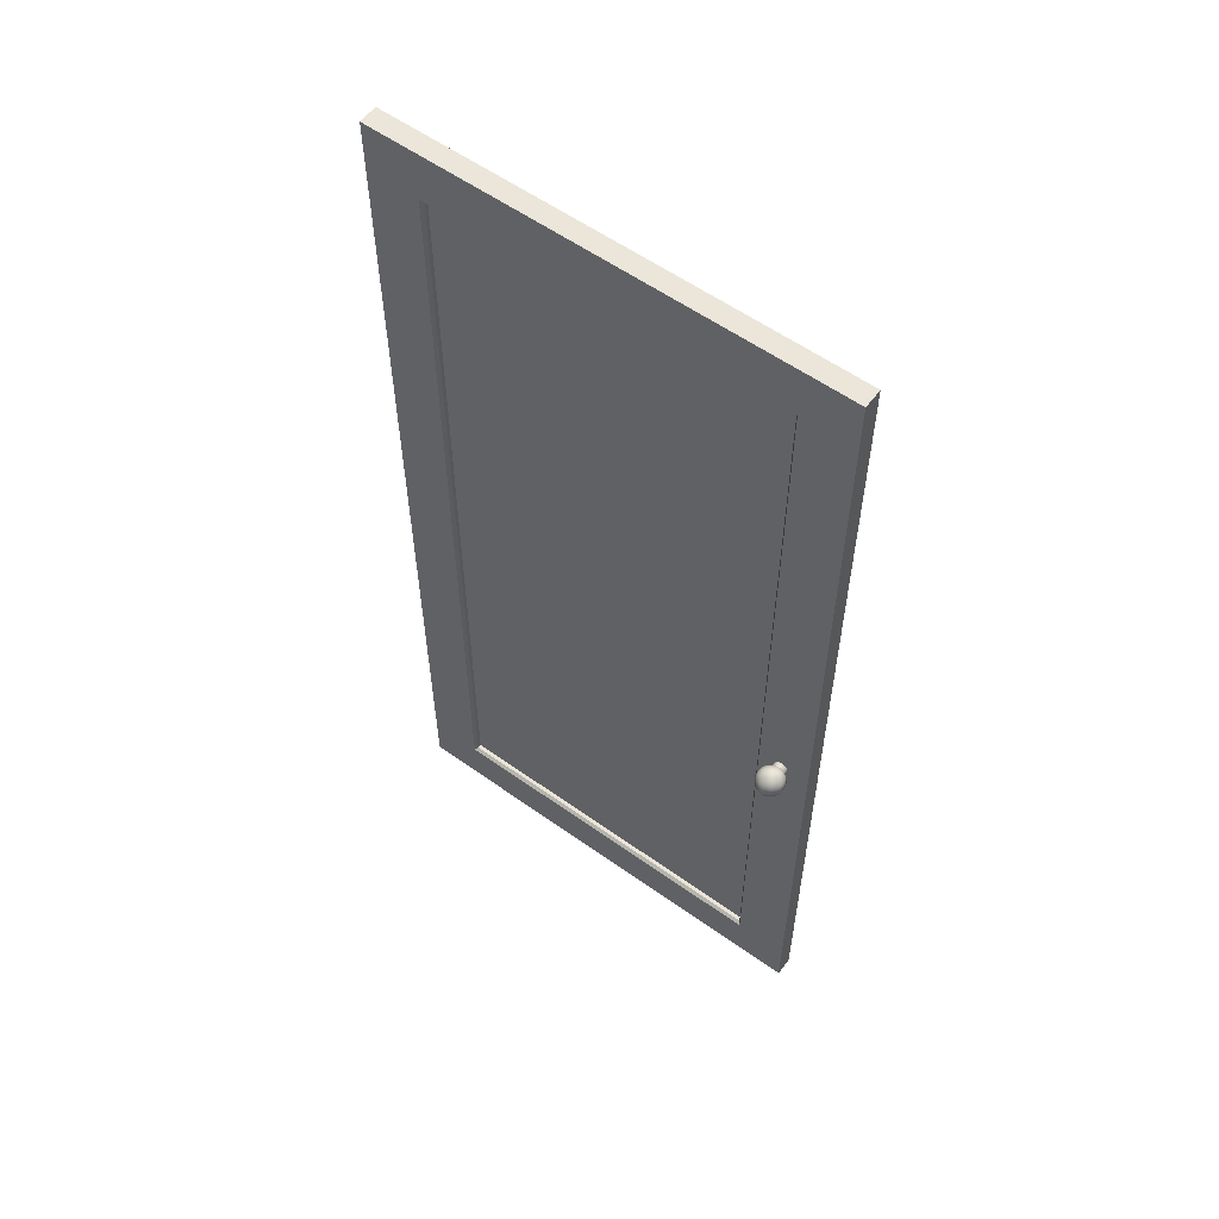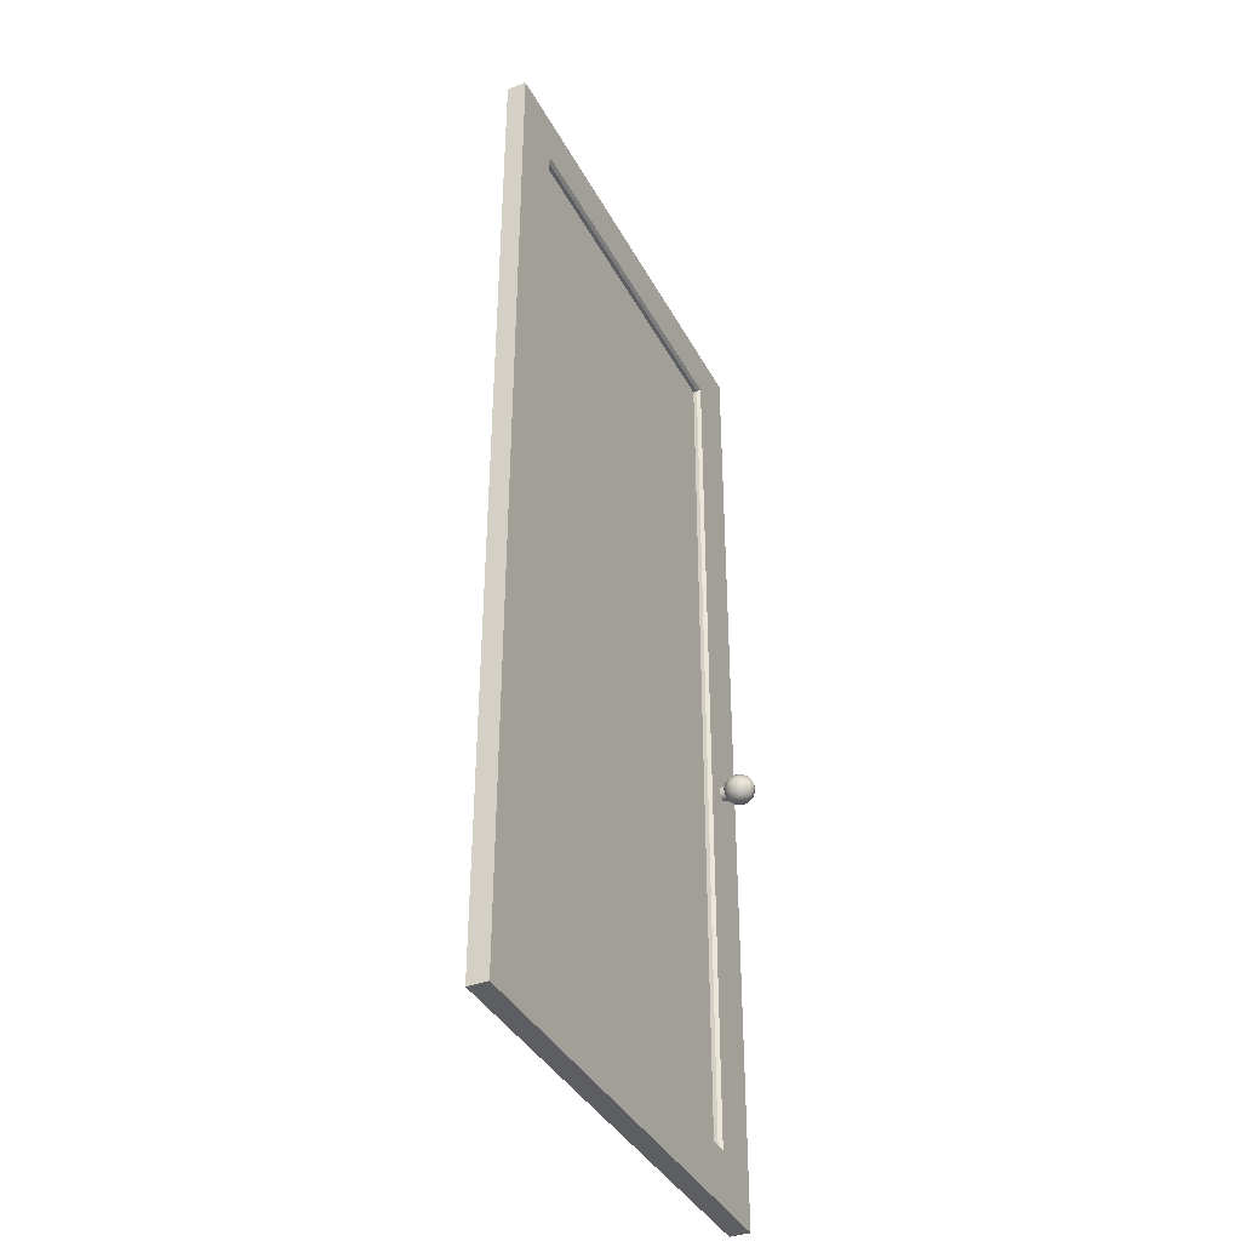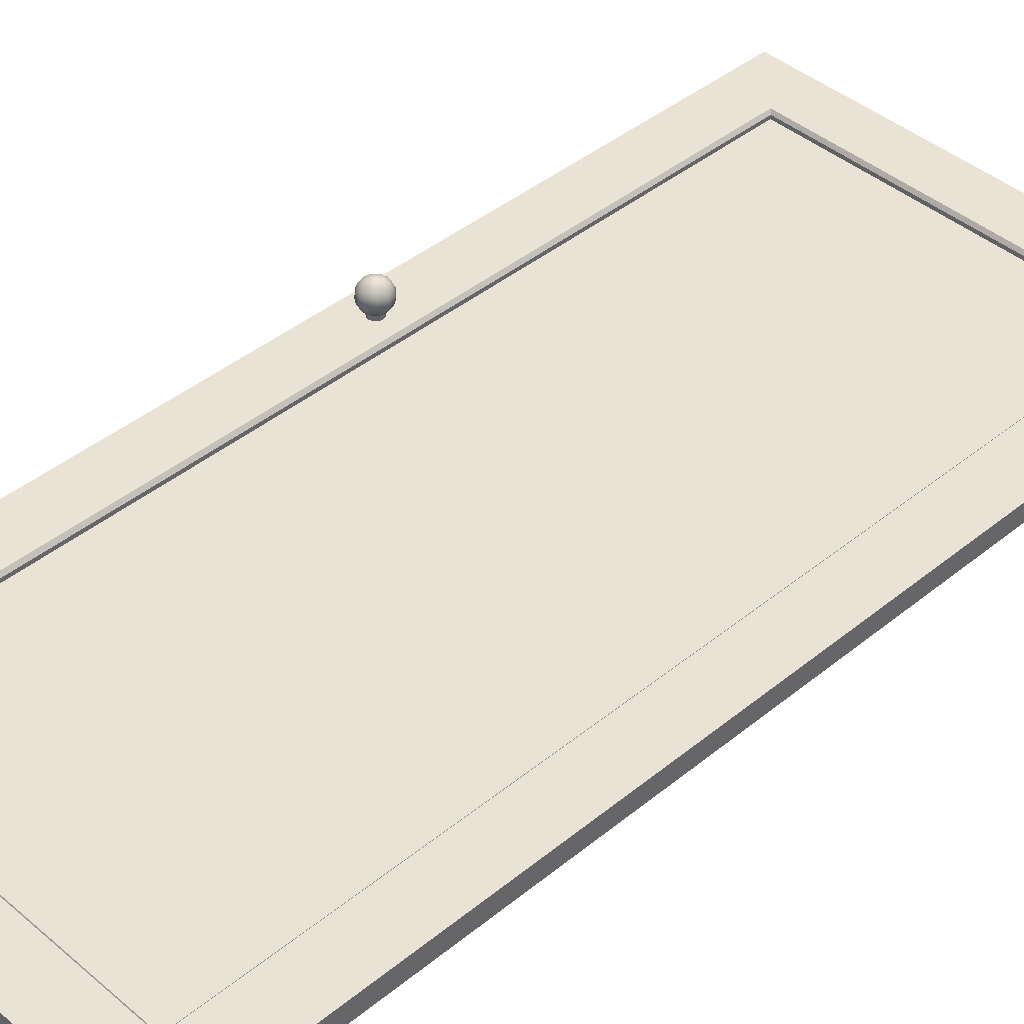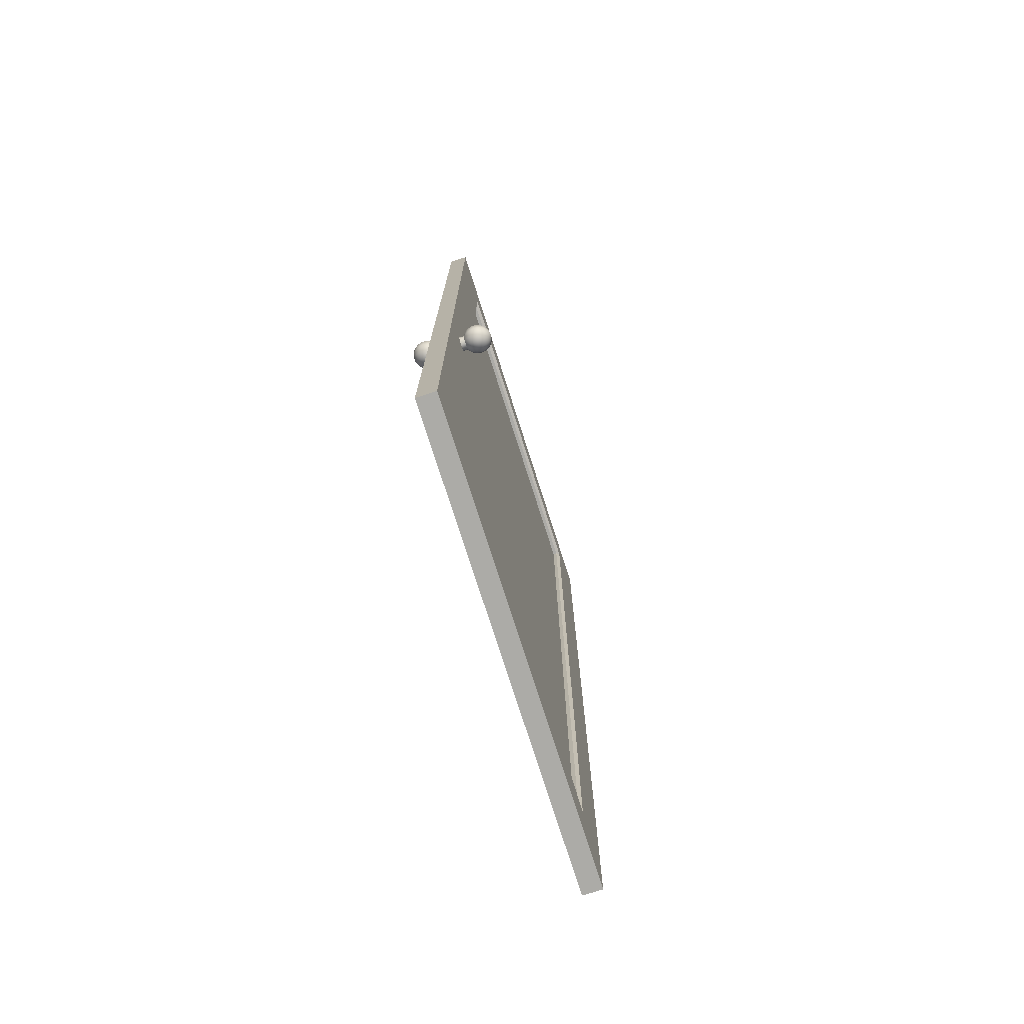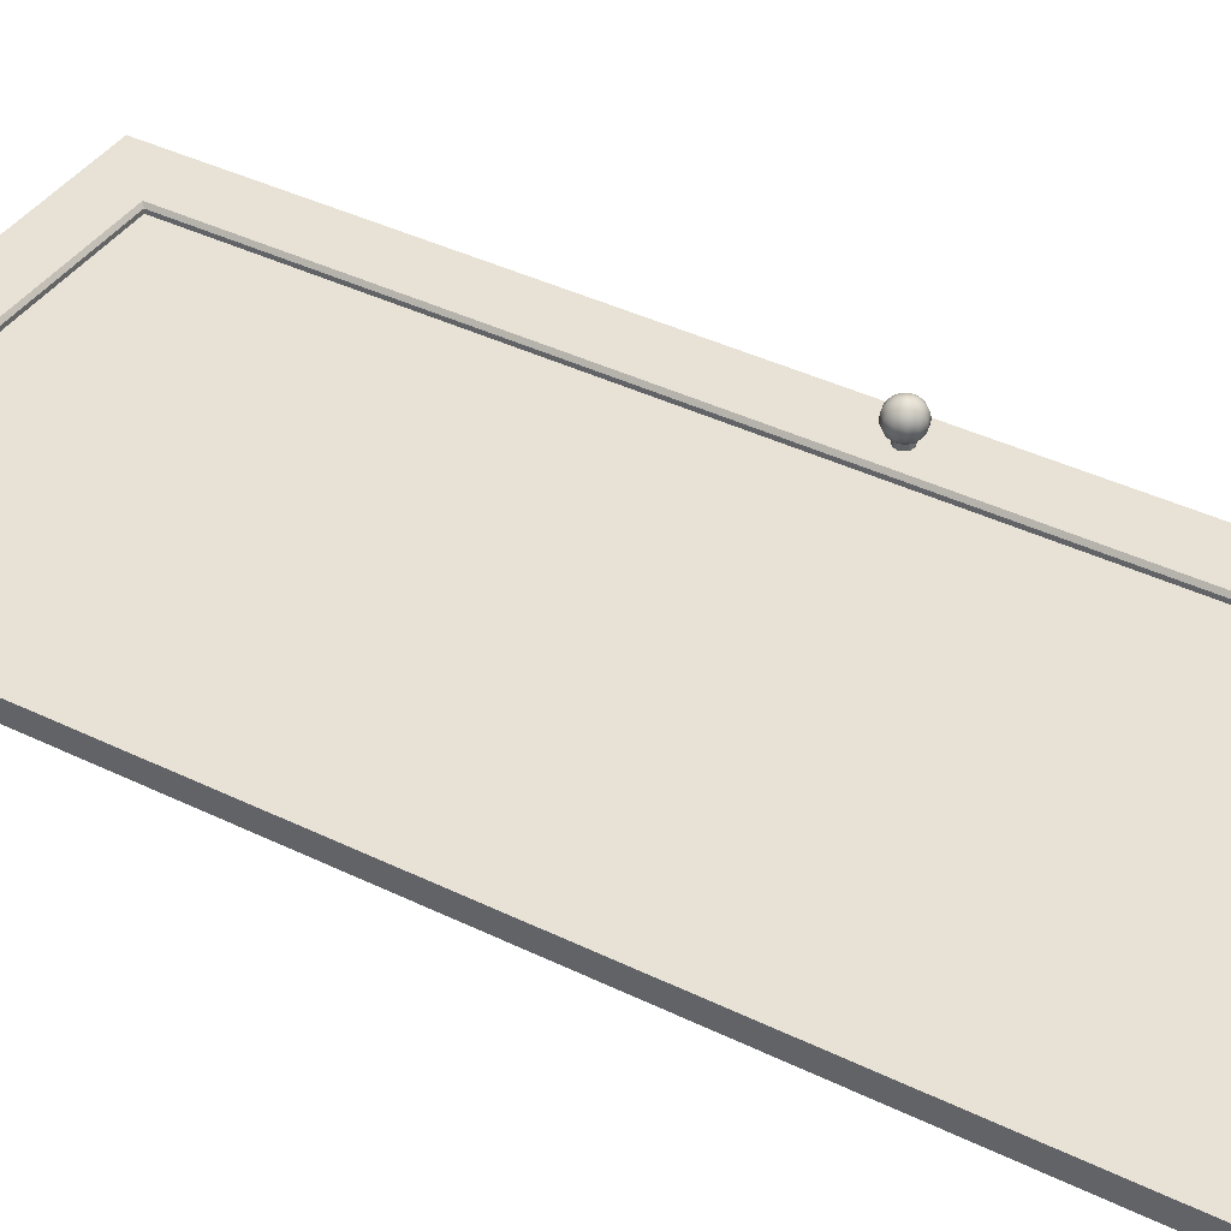
<metadata>
{"format":"obj","ext":"obj","renderer":"f3d","projection":"perspective","resolution":1024,"background":"white","views":[{"elev":57.6,"azim":36.5,"up":"+Y"},{"elev":-38.8,"azim":-64.3,"up":"+Y"},{"elev":42.0,"azim":-134.4,"up":"+Z"},{"elev":-76.2,"azim":107.7,"up":"+Y"},{"elev":40.1,"azim":-59.0,"up":"+Z"}]}
</metadata>
<code>
g default
v 0.004151 0 0.001019
v 1.114 0 0.001019
v 0.004151 2.371 0.001019
v 1.114 2.371 0.001019
v 0.004151 2.371 -0.04522
v 1.114 2.371 -0.04522
v 0.004151 0 -0.04522
v 1.114 0 -0.04522
v 1.059 1.033 0.01221
v 1.052 1.039 0.01221
v 1.043 1.042 0.01221
v 1.035 1.039 0.01221
v 1.028 1.033 0.01221
v 1.026 1.024 0.01221
v 1.028 1.015 0.01221
v 1.035 1.009 0.01221
v 1.043 1.006 0.01221
v 1.052 1.009 0.01221
v 1.059 1.015 0.01221
v 1.061 1.024 0.01221
v 1.065 1.036 0.01781
v 1.056 1.045 0.01781
v 1.043 1.049 0.01781
v 1.031 1.045 0.01781
v 1.022 1.036 0.01781
v 1.019 1.024 0.01781
v 1.022 1.011 0.01781
v 1.031 1.002 0.01781
v 1.043 0.999 0.01781
v 1.056 1.002 0.01781
v 1.065 1.011 0.01781
v 1.068 1.024 0.01781
v 1.07 1.039 0.02511
v 1.059 1.05 0.02511
v 1.043 1.054 0.02511
v 1.028 1.05 0.02511
v 1.017 1.039 0.02511
v 1.013 1.024 0.02511
v 1.017 1.009 0.02511
v 1.028 0.9974 0.02511
v 1.043 0.9934 0.02511
v 1.059 0.9974 0.02511
v 1.07 1.009 0.02511
v 1.074 1.024 0.02511
v 1.073 1.041 0.03361
v 1.06 1.053 0.03361
v 1.043 1.058 0.03361
v 1.026 1.053 0.03361
v 1.014 1.041 0.03361
v 1.009 1.024 0.03361
v 1.014 1.007 0.03361
v 1.026 0.9944 0.03361
v 1.043 0.9898 0.03361
v 1.06 0.9944 0.03361
v 1.073 1.007 0.03361
v 1.077 1.024 0.03361
v 1.074 1.042 0.04273
v 1.061 1.054 0.04273
v 1.043 1.059 0.04273
v 1.026 1.054 0.04273
v 1.013 1.042 0.04273
v 1.008 1.024 0.04273
v 1.013 1.006 0.04273
v 1.026 0.9934 0.04273
v 1.043 0.9886 0.04273
v 1.061 0.9934 0.04273
v 1.074 1.006 0.04273
v 1.079 1.024 0.04273
v 1.073 1.041 0.05185
v 1.06 1.053 0.05185
v 1.043 1.058 0.05185
v 1.026 1.053 0.05185
v 1.014 1.041 0.05185
v 1.009 1.024 0.05185
v 1.014 1.007 0.05185
v 1.026 0.9944 0.05185
v 1.043 0.9898 0.05185
v 1.06 0.9944 0.05185
v 1.073 1.007 0.05185
v 1.077 1.024 0.05185
v 1.07 1.039 0.06035
v 1.059 1.05 0.06035
v 1.043 1.054 0.06035
v 1.028 1.05 0.06035
v 1.017 1.039 0.06035
v 1.013 1.024 0.06035
v 1.017 1.009 0.06035
v 1.028 0.9974 0.06035
v 1.043 0.9934 0.06035
v 1.059 0.9974 0.06035
v 1.07 1.009 0.06035
v 1.074 1.024 0.06035
v 1.065 1.036 0.06765
v 1.056 1.045 0.06765
v 1.043 1.049 0.06765
v 1.031 1.045 0.06765
v 1.022 1.036 0.06765
v 1.019 1.024 0.06765
v 1.022 1.011 0.06765
v 1.031 1.002 0.06765
v 1.043 0.999 0.06765
v 1.056 1.002 0.06765
v 1.065 1.011 0.06765
v 1.068 1.024 0.06765
v 1.059 1.033 0.07325
v 1.052 1.039 0.07325
v 1.043 1.042 0.07325
v 1.035 1.039 0.07325
v 1.028 1.033 0.07325
v 1.026 1.024 0.07325
v 1.028 1.015 0.07325
v 1.035 1.009 0.07325
v 1.043 1.006 0.07325
v 1.052 1.009 0.07325
v 1.059 1.015 0.07325
v 1.061 1.024 0.07325
v 1.051 1.028 0.07677
v 1.048 1.032 0.07677
v 1.043 1.033 0.07677
v 1.039 1.032 0.07677
v 1.036 1.028 0.07677
v 1.034 1.024 0.07677
v 1.036 1.019 0.07677
v 1.039 1.016 0.07677
v 1.043 1.015 0.07677
v 1.048 1.016 0.07677
v 1.051 1.019 0.07677
v 1.053 1.024 0.07677
v 1.043 1.024 0.07797
v 1.059 1.033 -0.05667
v 1.052 1.039 -0.05667
v 1.056 1.045 -0.06227
v 1.065 1.036 -0.06227
v 1.043 1.042 -0.05667
v 1.043 1.049 -0.06227
v 1.035 1.039 -0.05667
v 1.031 1.045 -0.06227
v 1.028 1.033 -0.05667
v 1.022 1.036 -0.06227
v 1.026 1.024 -0.05667
v 1.019 1.024 -0.06227
v 1.028 1.015 -0.05667
v 1.022 1.011 -0.06227
v 1.035 1.009 -0.05667
v 1.031 1.002 -0.06227
v 1.043 1.006 -0.05667
v 1.043 0.999 -0.06227
v 1.052 1.009 -0.05667
v 1.056 1.002 -0.06227
v 1.059 1.015 -0.05667
v 1.065 1.011 -0.06227
v 1.061 1.024 -0.05667
v 1.068 1.024 -0.06227
v 1.059 1.05 -0.06957
v 1.07 1.039 -0.06957
v 1.043 1.054 -0.06957
v 1.028 1.05 -0.06957
v 1.017 1.039 -0.06957
v 1.013 1.024 -0.06957
v 1.017 1.009 -0.06957
v 1.028 0.9974 -0.06957
v 1.043 0.9934 -0.06957
v 1.059 0.9974 -0.06957
v 1.07 1.009 -0.06957
v 1.074 1.024 -0.06957
v 1.06 1.053 -0.07807
v 1.073 1.041 -0.07807
v 1.043 1.058 -0.07807
v 1.026 1.053 -0.07807
v 1.014 1.041 -0.07807
v 1.009 1.024 -0.07807
v 1.014 1.007 -0.07807
v 1.026 0.9944 -0.07807
v 1.043 0.9898 -0.07807
v 1.06 0.9944 -0.07807
v 1.073 1.007 -0.07807
v 1.077 1.024 -0.07807
v 1.061 1.054 -0.08719
v 1.074 1.042 -0.08719
v 1.043 1.059 -0.08719
v 1.026 1.054 -0.08719
v 1.013 1.042 -0.08719
v 1.008 1.024 -0.08719
v 1.013 1.006 -0.08719
v 1.026 0.9934 -0.08719
v 1.043 0.9886 -0.08719
v 1.061 0.9934 -0.08719
v 1.074 1.006 -0.08719
v 1.079 1.024 -0.08719
v 1.06 1.053 -0.09631
v 1.073 1.041 -0.09631
v 1.043 1.058 -0.09631
v 1.026 1.053 -0.09631
v 1.014 1.041 -0.09631
v 1.009 1.024 -0.09631
v 1.014 1.007 -0.09631
v 1.026 0.9944 -0.09631
v 1.043 0.9898 -0.09631
v 1.06 0.9944 -0.09631
v 1.073 1.007 -0.09631
v 1.077 1.024 -0.09631
v 1.059 1.05 -0.1048
v 1.07 1.039 -0.1048
v 1.043 1.054 -0.1048
v 1.028 1.05 -0.1048
v 1.017 1.039 -0.1048
v 1.013 1.024 -0.1048
v 1.017 1.009 -0.1048
v 1.028 0.9974 -0.1048
v 1.043 0.9934 -0.1048
v 1.059 0.9974 -0.1048
v 1.07 1.009 -0.1048
v 1.074 1.024 -0.1048
v 1.056 1.045 -0.1121
v 1.065 1.036 -0.1121
v 1.043 1.049 -0.1121
v 1.031 1.045 -0.1121
v 1.022 1.036 -0.1121
v 1.019 1.024 -0.1121
v 1.022 1.011 -0.1121
v 1.031 1.002 -0.1121
v 1.043 0.999 -0.1121
v 1.056 1.002 -0.1121
v 1.065 1.011 -0.1121
v 1.068 1.024 -0.1121
v 1.052 1.039 -0.1177
v 1.059 1.033 -0.1177
v 1.043 1.042 -0.1177
v 1.035 1.039 -0.1177
v 1.028 1.033 -0.1177
v 1.026 1.024 -0.1177
v 1.028 1.015 -0.1177
v 1.035 1.009 -0.1177
v 1.043 1.006 -0.1177
v 1.052 1.009 -0.1177
v 1.059 1.015 -0.1177
v 1.061 1.024 -0.1177
v 1.048 1.032 -0.1212
v 1.051 1.028 -0.1212
v 1.043 1.033 -0.1212
v 1.039 1.032 -0.1212
v 1.036 1.028 -0.1212
v 1.034 1.024 -0.1212
v 1.036 1.019 -0.1212
v 1.039 1.016 -0.1212
v 1.043 1.015 -0.1212
v 1.048 1.016 -0.1212
v 1.051 1.019 -0.1212
v 1.053 1.024 -0.1212
v 1.043 1.024 -0.1224
v 0.1388 0.1302 -0.01609
v 0.9791 0.1302 -0.01609
v 0.9791 2.24 -0.01609
v 0.1388 2.24 -0.01609
v 0.1388 2.24 -0.02811
v 0.9791 2.24 -0.02811
v 0.9791 0.1302 -0.02811
v 0.1388 0.1302 -0.02811
v 0.1388 0.1302 -0.006981
v 0.1326 0.1242 0.001019
v 0.9791 0.1302 -0.006981
v 0.9853 0.1242 0.001019
v 0.9791 2.24 -0.006981
v 0.9853 2.246 0.001019
v 0.1388 2.24 -0.006981
v 0.1326 2.246 0.001019
v 0.1388 2.24 -0.03722
v 0.1326 2.246 -0.04522
v 0.9791 2.24 -0.03722
v 0.9853 2.246 -0.04522
v 0.9791 0.1302 -0.03722
v 0.9853 0.1242 -0.04522
v 0.1388 0.1302 -0.03722
v 0.1326 0.1242 -0.04522
g door2
f 251 252 253 254
f 3 4 6 5
f 255 256 257 258
f 7 8 2 1
f 2 8 6 4
f 7 1 3 5
f 9 10 22 21
f 10 11 23 22
f 11 12 24 23
f 12 13 25 24
f 13 14 26 25
f 14 15 27 26
f 15 16 28 27
f 16 17 29 28
f 17 18 30 29
f 18 19 31 30
f 19 20 32 31
f 20 9 21 32
f 21 22 34 33
f 22 23 35 34
f 23 24 36 35
f 24 25 37 36
f 25 26 38 37
f 26 27 39 38
f 27 28 40 39
f 28 29 41 40
f 29 30 42 41
f 30 31 43 42
f 31 32 44 43
f 32 21 33 44
f 33 34 46 45
f 34 35 47 46
f 35 36 48 47
f 36 37 49 48
f 37 38 50 49
f 38 39 51 50
f 39 40 52 51
f 40 41 53 52
f 41 42 54 53
f 42 43 55 54
f 43 44 56 55
f 44 33 45 56
f 45 46 58 57
f 46 47 59 58
f 47 48 60 59
f 48 49 61 60
f 49 50 62 61
f 50 51 63 62
f 51 52 64 63
f 52 53 65 64
f 53 54 66 65
f 54 55 67 66
f 55 56 68 67
f 56 45 57 68
f 57 58 70 69
f 58 59 71 70
f 59 60 72 71
f 60 61 73 72
f 61 62 74 73
f 62 63 75 74
f 63 64 76 75
f 64 65 77 76
f 65 66 78 77
f 66 67 79 78
f 67 68 80 79
f 68 57 69 80
f 69 70 82 81
f 70 71 83 82
f 71 72 84 83
f 72 73 85 84
f 73 74 86 85
f 74 75 87 86
f 75 76 88 87
f 76 77 89 88
f 77 78 90 89
f 78 79 91 90
f 79 80 92 91
f 80 69 81 92
f 81 82 94 93
f 82 83 95 94
f 83 84 96 95
f 84 85 97 96
f 85 86 98 97
f 86 87 99 98
f 87 88 100 99
f 88 89 101 100
f 89 90 102 101
f 90 91 103 102
f 91 92 104 103
f 92 81 93 104
f 93 94 106 105
f 94 95 107 106
f 95 96 108 107
f 96 97 109 108
f 97 98 110 109
f 98 99 111 110
f 99 100 112 111
f 100 101 113 112
f 101 102 114 113
f 102 103 115 114
f 103 104 116 115
f 104 93 105 116
f 105 106 118 117
f 106 107 119 118
f 107 108 120 119
f 108 109 121 120
f 109 110 122 121
f 110 111 123 122
f 111 112 124 123
f 112 113 125 124
f 113 114 126 125
f 114 115 127 126
f 115 116 128 127
f 116 105 117 128
f 117 118 129
f 118 119 129
f 119 120 129
f 120 121 129
f 121 122 129
f 122 123 129
f 123 124 129
f 124 125 129
f 125 126 129
f 126 127 129
f 127 128 129
f 128 117 129
f 10 9 130 131
f 11 10 131 134
f 12 11 134 136
f 13 12 136 138
f 14 13 138 140
f 15 14 140 142
f 16 15 142 144
f 17 16 144 146
f 18 17 146 148
f 19 18 148 150
f 20 19 150 152
f 9 20 152 130
f 130 133 132 131
f 131 132 135 134
f 134 135 137 136
f 136 137 139 138
f 138 139 141 140
f 140 141 143 142
f 142 143 145 144
f 144 145 147 146
f 146 147 149 148
f 148 149 151 150
f 150 151 153 152
f 152 153 133 130
f 133 155 154 132
f 132 154 156 135
f 135 156 157 137
f 137 157 158 139
f 139 158 159 141
f 141 159 160 143
f 143 160 161 145
f 145 161 162 147
f 147 162 163 149
f 149 163 164 151
f 151 164 165 153
f 153 165 155 133
f 155 167 166 154
f 154 166 168 156
f 156 168 169 157
f 157 169 170 158
f 158 170 171 159
f 159 171 172 160
f 160 172 173 161
f 161 173 174 162
f 162 174 175 163
f 163 175 176 164
f 164 176 177 165
f 165 177 167 155
f 167 179 178 166
f 166 178 180 168
f 168 180 181 169
f 169 181 182 170
f 170 182 183 171
f 171 183 184 172
f 172 184 185 173
f 173 185 186 174
f 174 186 187 175
f 175 187 188 176
f 176 188 189 177
f 177 189 179 167
f 179 191 190 178
f 178 190 192 180
f 180 192 193 181
f 181 193 194 182
f 182 194 195 183
f 183 195 196 184
f 184 196 197 185
f 185 197 198 186
f 186 198 199 187
f 187 199 200 188
f 188 200 201 189
f 189 201 191 179
f 191 203 202 190
f 190 202 204 192
f 192 204 205 193
f 193 205 206 194
f 194 206 207 195
f 195 207 208 196
f 196 208 209 197
f 197 209 210 198
f 198 210 211 199
f 199 211 212 200
f 200 212 213 201
f 201 213 203 191
f 203 215 214 202
f 202 214 216 204
f 204 216 217 205
f 205 217 218 206
f 206 218 219 207
f 207 219 220 208
f 208 220 221 209
f 209 221 222 210
f 210 222 223 211
f 211 223 224 212
f 212 224 225 213
f 213 225 215 203
f 215 227 226 214
f 214 226 228 216
f 216 228 229 217
f 217 229 230 218
f 218 230 231 219
f 219 231 232 220
f 220 232 233 221
f 221 233 234 222
f 222 234 235 223
f 223 235 236 224
f 224 236 237 225
f 225 237 227 215
f 227 239 238 226
f 226 238 240 228
f 228 240 241 229
f 229 241 242 230
f 230 242 243 231
f 231 243 244 232
f 232 244 245 233
f 233 245 246 234
f 234 246 247 235
f 235 247 248 236
f 236 248 249 237
f 237 249 239 227
f 239 250 238
f 238 250 240
f 240 250 241
f 241 250 242
f 242 250 243
f 243 250 244
f 244 250 245
f 245 250 246
f 246 250 247
f 247 250 248
f 248 250 249
f 249 250 239
f 1 2 262 260
f 2 4 264 262
f 4 3 266 264
f 3 1 260 266
f 5 6 270 268
f 6 8 272 270
f 8 7 274 272
f 7 5 268 274
f 259 261 252 251
f 261 263 253 252
f 263 265 254 253
f 265 259 251 254
f 267 269 256 255
f 269 271 257 256
f 271 273 258 257
f 273 267 255 258
f 260 259 265 266
f 259 260 262 261
f 261 262 264 263
f 263 264 266 265
f 268 267 273 274
f 267 268 270 269
f 269 270 272 271
f 271 272 274 273

</code>
